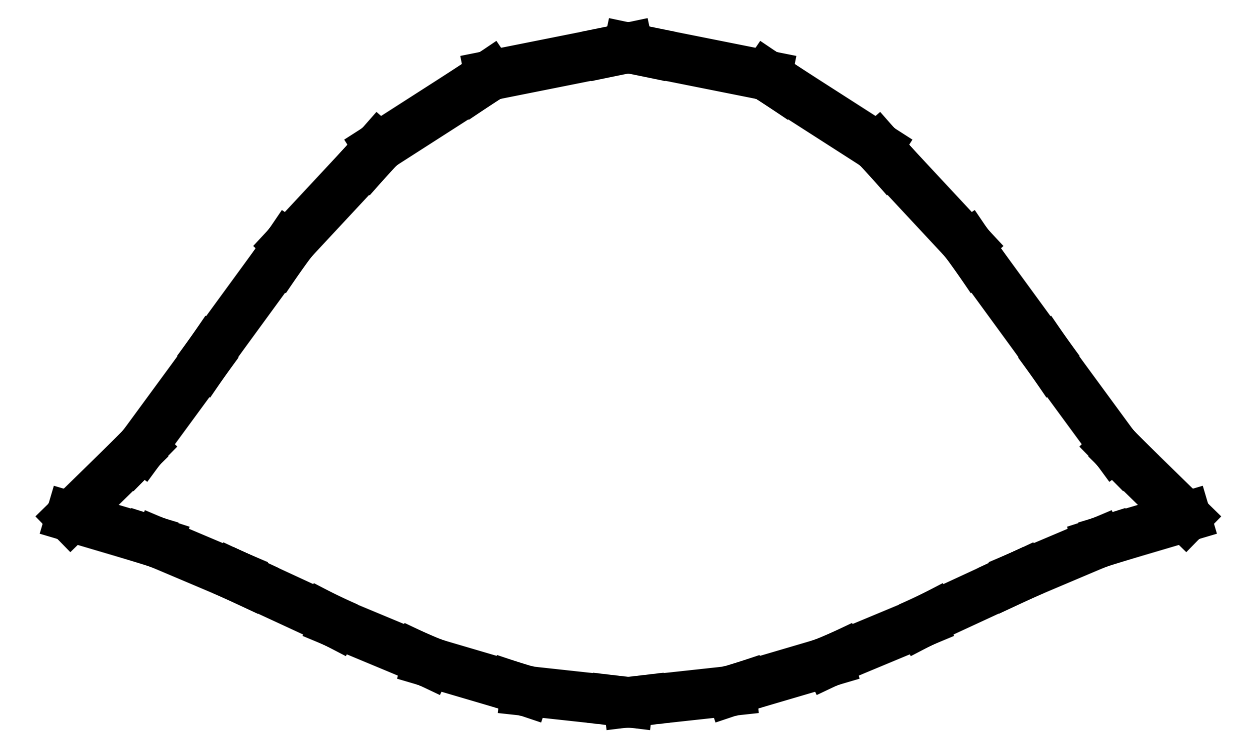
<metadata>
{"format":"dxf","ext":"dxf","renderer":"ezdxf+matplotlib","layout":"modelspace","background":"white","min_lineweight":24,"dpi":150}
</metadata>
<code>
0
SECTION
2
ENTITIES
0
LINE
8
0
10
2.776e-17
20
-1.444
30
0
11
0.06009
21
-1.436
31
0
0
LINE
8
0
10
0.06009
20
-1.436
30
0
11
0.4541
21
-1.393
31
0
0
LINE
8
0
10
0.4541
20
-1.393
30
0
11
0.5095
21
-1.375
31
0
0
LINE
8
0
10
0.5095
20
-1.375
30
0
11
0.8834
21
-1.265
31
0
0
LINE
8
0
10
0.8834
20
-1.265
30
0
11
0.9346
21
-1.241
31
0
0
LINE
8
0
10
0.9346
20
-1.241
30
0
11
1.293
21
-1.091
31
0
0
LINE
8
0
10
1.293
20
-1.091
30
0
11
1.34
21
-1.067
31
0
0
LINE
8
0
10
1.34
20
-1.067
30
0
11
1.687
21
-0.9063
31
0
0
LINE
8
0
10
1.687
20
-0.9063
30
0
11
1.734
21
-0.8846
31
0
0
LINE
8
0
10
1.734
20
-0.8846
30
0
11
2.074
21
-0.7406
31
0
0
LINE
8
0
10
2.074
20
-0.7406
30
0
11
2.121
21
-0.7255
31
0
0
LINE
8
0
10
2.121
20
-0.7255
30
0
11
2.459
21
-0.6256
31
0
0
LINE
8
0
10
2.459
20
-0.6256
30
0
11
2.185
21
-0.3569
31
0
0
LINE
8
0
10
2.185
20
-0.3569
30
0
11
2.146
21
-0.3172
31
0
0
LINE
8
0
10
2.146
20
-0.3172
30
0
11
1.874
21
0.05342
31
0
0
LINE
8
0
10
1.874
20
0.05342
30
0
11
1.836
21
0.1083
31
0
0
LINE
8
0
10
1.836
20
0.1083
30
0
11
1.54
21
0.5139
31
0
0
LINE
8
0
10
1.54
20
0.5139
30
0
11
1.499
21
0.5746
31
0
0
LINE
8
0
10
1.499
20
0.5746
30
0
11
1.151
21
0.948
31
0
0
LINE
8
0
10
1.151
20
0.948
30
0
11
1.101
21
1.005
31
0
0
LINE
8
0
10
1.101
20
1.005
30
0
11
0.6741
21
1.279
31
0
0
LINE
8
0
10
0.6741
20
1.279
30
0
11
0.6115
21
1.321
31
0
0
LINE
8
0
10
0.6115
20
1.321
30
0
11
0.0785
21
1.427
31
0
0
LINE
8
0
10
0.0785
20
1.427
30
0
11
-4.441e-16
21
1.444
31
0
0
LINE
8
0
10
-4.441e-16
20
1.444
30
0
11
-0.0785
21
1.427
31
0
0
LINE
8
0
10
-0.0785
20
1.427
30
0
11
-0.6115
21
1.321
31
0
0
LINE
8
0
10
-0.6115
20
1.321
30
0
11
-0.6741
21
1.279
31
0
0
LINE
8
0
10
-0.6741
20
1.279
30
0
11
-1.101
21
1.005
31
0
0
LINE
8
0
10
-1.101
20
1.005
30
0
11
-1.151
21
0.948
31
0
0
LINE
8
0
10
-1.151
20
0.948
30
0
11
-1.499
21
0.5746
31
0
0
LINE
8
0
10
-1.499
20
0.5746
30
0
11
-1.54
21
0.5139
31
0
0
LINE
8
0
10
-1.54
20
0.5139
30
0
11
-1.836
21
0.1083
31
0
0
LINE
8
0
10
-1.836
20
0.1083
30
0
11
-1.874
21
0.05342
31
0
0
LINE
8
0
10
-1.874
20
0.05342
30
0
11
-2.146
21
-0.3172
31
0
0
LINE
8
0
10
-2.146
20
-0.3172
30
0
11
-2.185
21
-0.3569
31
0
0
LINE
8
0
10
-2.185
20
-0.3569
30
0
11
-2.459
21
-0.6256
31
0
0
LINE
8
0
10
-2.459
20
-0.6256
30
0
11
-2.121
21
-0.7255
31
0
0
LINE
8
0
10
-2.121
20
-0.7255
30
0
11
-2.074
21
-0.7406
31
0
0
LINE
8
0
10
-2.074
20
-0.7406
30
0
11
-1.734
21
-0.8846
31
0
0
LINE
8
0
10
-1.734
20
-0.8846
30
0
11
-1.687
21
-0.9063
31
0
0
LINE
8
0
10
-1.687
20
-0.9063
30
0
11
-1.34
21
-1.067
31
0
0
LINE
8
0
10
-1.34
20
-1.067
30
0
11
-1.293
21
-1.091
31
0
0
LINE
8
0
10
-1.293
20
-1.091
30
0
11
-0.9346
21
-1.241
31
0
0
LINE
8
0
10
-0.9346
20
-1.241
30
0
11
-0.8834
21
-1.265
31
0
0
LINE
8
0
10
-0.8834
20
-1.265
30
0
11
-0.5095
21
-1.375
31
0
0
LINE
8
0
10
-0.5095
20
-1.375
30
0
11
-0.4541
21
-1.393
31
0
0
LINE
8
0
10
-0.4541
20
-1.393
30
0
11
-0.06009
21
-1.436
31
0
0
LINE
8
0
10
-0.06009
20
-1.436
30
0
11
2.776e-17
21
-1.444
31
0
0
ENDSEC
0
EOF

</code>
